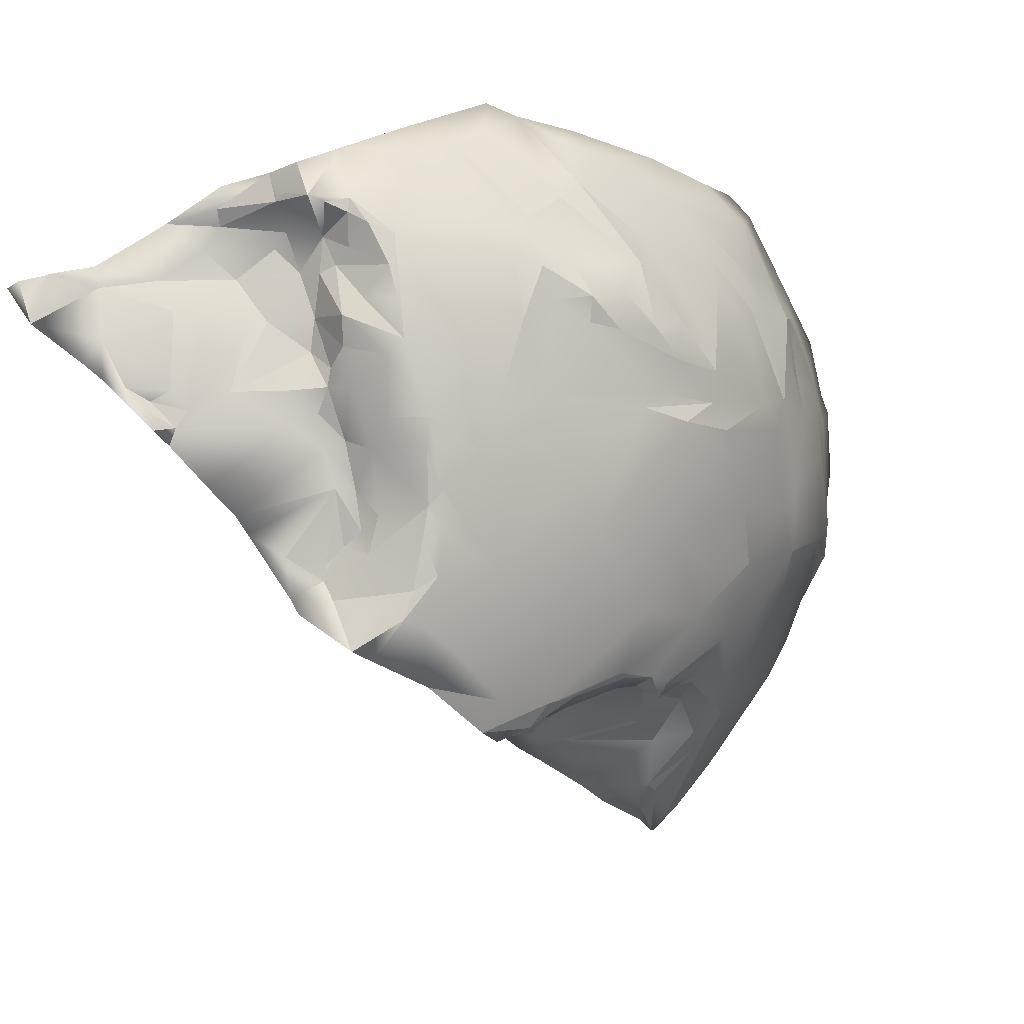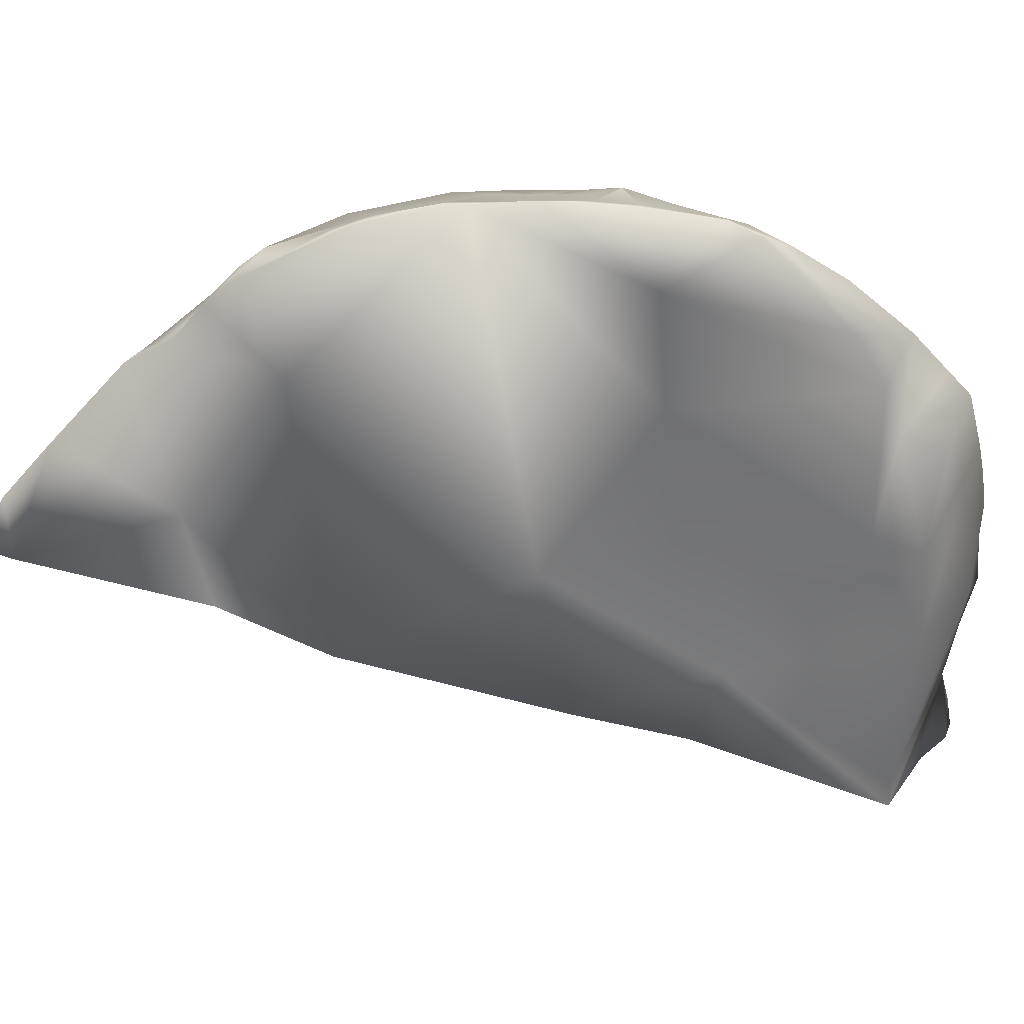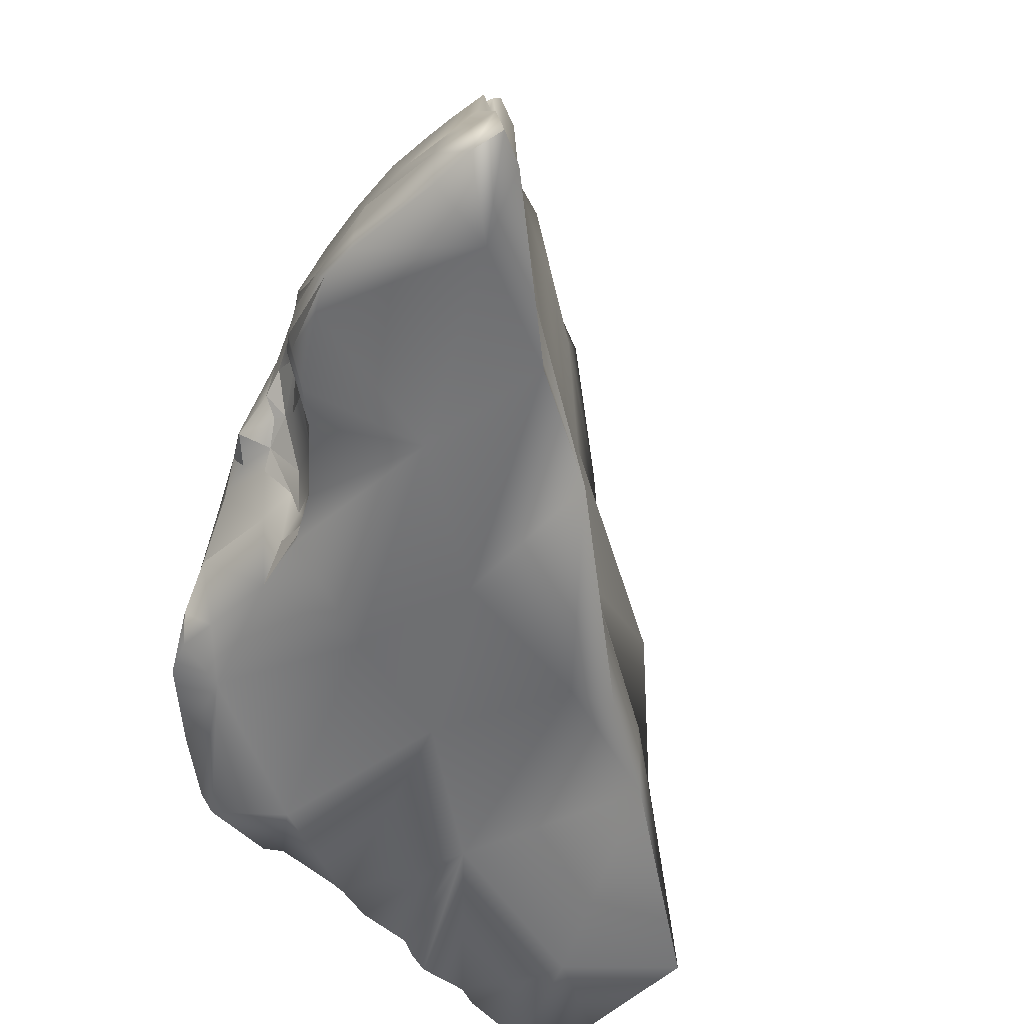
<metadata>
{"format":"obj","ext":"obj","renderer":"f3d","projection":"perspective","resolution":1024,"background":"white","views":[{"elev":72.2,"azim":-116.2,"up":"+Y"},{"elev":40.9,"azim":43.4,"up":"+Z"},{"elev":-31.5,"azim":-33.4,"up":"+Z"}]}
</metadata>
<code>
o shard8
v -0.1693 0.1696 0.3966
v -0.06007 0.2926 0.4309
v -0.0876 0.2838 0.6149
v -0.261 0.1531 0.8707
v -0.3793 -0.008554 0.6667
v 0.004608 0.2989 0.2618
v 0.1525 0.481 0.3003
v 0.1074 0.4217 0.4633
v -0.1019 0.2812 0.7701
v -0.4496 -0.1148 0.4992
v -0.06348 0.3432 0.8483
v -0.1384 0.2824 0.8606
v -0.204 0.2001 0.8788
v -0.2798 0.1284 0.8736
v -0.3344 0.05439 0.8584
v -0.4139 -0.03884 0.7983
v -0.4614 -0.09048 0.7239
v -0.4963 -0.1321 0.698
v -0.5469 -0.2766 0.4802
v -0.5657 -0.2623 0.5508
v -0.4074 -0.1116 0.386
v -0.3012 -0.03156 0.3216
v -0.1189 0.1764 0.2011
v -0.01614 0.2714 0.1616
v 0.1616 0.4448 0.04181
v 0.1577 0.4465 0.07793
v 0.1443 0.4741 0.4261
v 0.07357 0.4665 0.6293
v 0.1286 0.5197 0.5408
v 0.09526 0.4732 0.5676
v 0.04604 0.4385 0.7039
v -0.03371 0.3621 0.8334
v -0.2478 0.627 0.4091
v -0.3287 0.5568 0.4581
v -0.3131 0.4839 0.6203
v -0.406 0.3954 0.6112
v -0.3079 0.5997 0.3964
v -0.1512 0.6828 0.3446
v -0.2878 0.5209 0.5772
v -0.2492 0.5977 0.4698
v -0.4545 0.3585 0.5879
v -0.1556 0.6714 0.3209
v -0.4198 0.423 0.5577
v -0.4545 0.2966 0.6459
v -0.189 0.5855 0.5537
v -0.1666 0.6303 0.4818
v -0.4032 0.3584 0.6607
v -0.3684 0.4365 0.6149
v -0.1711 0.6515 0.4285
v -0.108 0.6877 0.358
v -0.4938 0.332 0.5515
v -0.2346 0.6529 0.3338
v -0.1192 0.653 0.2842
v -0.5446 0.3056 0.4857
v -0.3937 0.5122 0.4641
v -0.3065 0.6215 0.3151
v -0.2629 0.6392 0.3167
v -0.5144 0.255 0.5851
v -0.0861 0.674 0.3266
v -0.5357 0.238 0.5492
v -0.09237 0.6711 0.2973
v -0.3968 0.5609 0.3333
v -0.2102 0.6406 0.2958
v -0.2754 0.5141 0.5993
v -0.3535 0.4097 0.6674
v -0.204 0.5632 0.5857
v -0.155 0.61 0.5225
v -0.06995 0.6931 0.3655
v -0.06352 0.6257 0.2737
v -0.5403 0.2225 0.528
v -0.5411 0.2482 0.5068
v -0.3137 0.6141 0.2935
v -0.5542 0.1708 0.5448
v -0.1628 0.6446 0.2704
v -0.5521 0.1706 0.5694
v -0.329 0.4349 0.6688
v -0.4772 0.4043 0.4912
v -0.2287 0.6164 0.2664
v -0.575 0.1205 0.5606
v -0.2146 0.5425 0.6284
v -0.03969 0.695 0.3867
v -0.1655 0.5977 0.5681
v -0.5673 0.1219 0.4672
v -0.3388 0.6069 0.2967
v -0.2513 0.5155 0.64
v -0.1252 0.625 0.2646
v -0.5449 0.1735 0.515
v -0.4804 0.4479 0.2451
v -0.2773 0.6103 0.2817
v -0.2353 0.5213 0.6483
v -0.02535 0.6438 0.2987
v -0.5522 0.2882 0.473
v -0.1999 0.5988 0.2454
v -0.407 0.2877 0.7198
v -0.2983 0.4588 0.663
v -0.09335 0.6115 0.2537
v -0.5453 0.1566 0.4563
v -0.5122 0.4722 0.2826
v -0.5285 0.2498 0.4811
v -0.5227 0.2345 0.4779
v -0.3537 0.6006 0.2733
v -0.4752 0.486 0.3527
v -0.1684 0.5742 0.6083
v -0.5353 0.333 0.4699
v -0.3317 0.3512 0.7443
v -0.2114 0.5142 0.6653
v -0.1175 0.6232 0.5291
v -0.1242 0.5995 0.5662
v -0.09512 0.6399 0.5047
v -0.1429 0.6219 0.2523
v -0.3831 0.5897 0.2706
v -0.2896 0.5855 0.2428
v -0.5802 0.1172 0.5191
v -0.4467 0.2187 0.7204
v -0.01585 0.6959 0.3658
v -0.04175 0.6176 0.2255
v -0.5243 0.2139 0.4703
v -0.5002 0.2035 0.6406
v -0.1348 0.5514 0.6464
v -0.03129 0.675 0.4349
v 0.00628 0.6932 0.3514
v -0.04221 0.6202 0.1999
v -0.5329 0.4573 0.2495
v -0.5209 0.2707 0.4559
v -0.3057 0.3857 0.7379
v -0.06594 0.6272 0.5266
v -0.5012 0.2371 0.4145
v -0.4585 0.03803 0.355
v -0.559 0.08764 0.6074
v -0.3008 0.3439 0.7713
v -0.2682 0.4696 0.6829
v -0.5294 0.4277 0.3353
v -0.5246 0.383 0.4324
v -0.2936 0.567 0.2194
v -0.4532 0.5404 0.2541
v -0.5965 0.0846 0.5067
v -0.1273 0.5762 0.5947
v -0.02304 0.6717 0.3374
v -0.1602 0.6048 0.2316
v -0.5325 0.3127 0.4508
v -0.197 0.5915 0.2206
v -0.2091 0.422 0.7563
v 0.01903 0.6969 0.3601
v -0.02889 0.6548 0.3176
v -0.5194 0.2848 0.4334
v -0.2528 0.5832 0.2325
v -0.2976 0.5571 0.1952
v -0.3063 0.5515 0.1697
v -0.4734 0.1694 0.6995
v -0.4534 0.1541 0.7453
v 0.02655 0.6984 0.3334
v -0.5001 0.2545 0.3951
v -0.5284 0.3622 0.4358
v -0.4081 0.5796 0.2176
v -0.3886 0.2588 0.7516
v 0.00739 0.6564 0.3192
v -0.007492 0.6271 0.2813
v 0.02091 0.6151 0.2151
v -0.002163 0.6265 0.1675
v -0.5303 0.4035 0.3682
v -0.3231 0.5796 0.2156
v -0.1964 0.4831 0.6937
v -0.125 0.6128 0.215
v -0.4758 0.53 0.212
v -0.587 0.0911 0.5377
v -0.4226 0.2513 0.7313
v -0.3197 0.2821 0.7982
v -0.1959 0.4002 0.7757
v -0.1638 0.4546 0.7407
v 0.01357 0.6796 0.4108
v -0.5733 0.08384 0.3653
v -0.3206 0.5476 0.1591
v -0.3483 0.5656 0.118
v -0.6078 0.07616 0.4417
v -0.4616 0.1212 0.7368
v 0.05495 0.6488 0.4706
v 0.08519 0.6814 0.379
v 0.04024 0.7025 0.3196
v 0.1053 0.6421 0.1706
v -0.5413 0.4161 0.2634
v -0.543 0.4156 0.304
v -0.353 0.5031 0.1359
v -0.2407 0.5826 0.2135
v -0.2822 0.5641 0.1323
v -0.6157 0.0592 0.4499
v -0.5474 0.04443 0.6394
v -0.2551 0.3263 0.8066
v 0.06544 0.6271 0.1949
v -0.5137 0.1895 0.4139
v -0.3502 0.5634 0.1584
v -0.4229 0.5687 0.2338
v -0.05455 0.6138 0.5452
v 0.08654 0.6915 0.3264
v 0.1175 0.6351 0.2398
v -0.598 0.05462 0.3839
v -0.5343 -0.008308 0.6669
v -0.1956 0.3805 0.796
v -0.02639 0.5733 0.6231
v -0.1111 0.5201 0.6749
v 0.008682 0.6344 0.136
v -0.5152 0.2884 0.3739
v -0.3854 0.5868 0.2398
v -0.3265 0.5579 0.1175
v -0.3466 0.2158 0.815
v -0.1097 0.4649 0.7409
v -0.03735 0.5871 0.5926
v 0.03071 0.627 0.2677
v 0.07842 0.6361 0.2235
v 0.01104 0.6406 0.05108
v -0.1066 0.6261 0.05996
v -0.1457 0.4485 0.1181
v -0.1251 0.6117 0.06879
v -0.09991 0.6195 0.1543
v -0.5003 0.2154 0.3717
v -0.5291 -0.1907 0.4437
v -0.4297 0.1337 0.7825
v -0.269 0.2818 0.815
v 0.03739 0.6406 0.2866
v 0.03431 0.507 0.03545
v -0.5275 0.1529 0.371
v -0.5976 -0.06349 0.5483
v -0.6253 -0.0917 0.4863
v 0.05757 0.6296 0.5035
v 0.05052 0.6319 0.1365
v 0.1027 0.6499 0.02925
v -0.1012 0.6248 0.103
v -0.1128 0.6209 0.08349
v -0.1582 0.6041 0.1979
v -0.4988 0.2358 0.3591
v -0.4142 0.5744 0.1517
v -0.2054 0.3368 0.8275
v -0.1381 0.4165 0.7831
v -0.5136 0.2818 0.2859
v -0.5074 0.257 0.3314
v -0.3919 0.5766 0.1814
v -0.432 0.5681 0.1672
v -0.6155 0.04992 0.4255
v -0.4124 0.1236 0.8024
v -0.05492 0.4686 0.7455
v 0.03281 0.5605 0.6344
v 0.06439 0.6793 0.3006
v 0.1033 0.65 0.03003
v -0.07325 0.6286 0.09547
v -0.08439 0.6302 0.06426
v -0.1862 0.6072 0.08738
v -0.5334 0.1511 0.3256
v -0.5311 0.37 0.2713
v -0.3871 0.2903 0.2536
v -0.6342 -0.02838 0.4653
v 0.06985 0.6364 0.07347
v 0.1033 0.65 0.03003
v -0.4323 0.07895 0.7786
v 0.08185 0.5766 0.5956
v 0.1099 0.6504 -0.003834
v -0.6426 -0.06411 0.4377
v -0.6105 -0.2222 0.4662
v 0.09313 0.6499 0.2284
v -0.07165 0.6201 0.07068
v -0.5074 0.2001 0.3295
v -0.2248 0.5914 0.1018
v -0.6285 -0.02247 0.425
v 0.009238 0.5414 0.664
v 0.06133 0.6414 -0.01141
v -0.03015 0.6314 0.03347
v -0.5815 -0.1716 0.5517
v -0.2768 0.2106 0.8481
v -0.2075 0.2882 0.8416
v 0.09434 0.648 0.4503
v 0.06371 0.6688 0.2886
v -0.009466 0.6407 0.02287
v -0.2454 0.5827 0.1051
v -0.5682 -0.1566 0.5827
v -0.5113 -0.08621 0.6881
v -0.4992 -0.02496 0.714
v -0.3659 0.1154 0.8255
v -0.1456 0.3777 0.8078
v 0.09688 0.6727 0.296
v -0.04816 0.6291 0.05244
v -0.5168 0.2068 0.3018
v 0.1134 0.6384 -0.01819
v -0.5977 -0.2672 0.4824
v -0.5796 -0.1101 0.5764
v -0.2377 0.1994 0.8619
v 0.09312 0.6417 0.07947
v -0.07877 0.3618 0.8333
v -0.08552 0.4054 0.8027
v 0.06009 0.6121 0.5428
v -0.08214 0.6379 0.05029
v -0.6382 -0.1098 0.4461
v -0.4282 0.01816 0.8042
v -0.2964 0.1611 0.8529
v -0.1849 0.2657 0.8545
v 0.1114 0.6603 0.2431
v 0.1218 0.5717 0.000646
v -0.2558 0.3444 0.2045
v -0.4618 -0.02501 0.7549
v -0.1604 0.3123 0.8381
v -0.5486 -0.203 0.6012
v -0.4397 -0.06269 0.7683
v -0.4318 -0.01772 0.7951
v -0.3733 0.05844 0.8313
v 0.05285 0.54 0.6542
v -0.176 0.1786 0.2065
v -0.3428 0.1275 0.2602
v -0.5798 -0.3005 0.494
v 0.0086 0.4693 0.7414
v 0.1072 0.5892 0.5678
v -0.02553 0.4096 0.7996
f 3 1 2
f 4 1 3
f 5 22 1
f 2 1 6
f 2 6 7
f 3 2 8
f 9 4 3
f 4 5 1
f 18 10 5
f 5 10 22
f 1 22 23
f 1 23 6
f 7 6 26
f 8 2 7
f 28 3 8
f 9 3 28
f 20 305 19
f 6 23 24
f 29 30 27
f 33 37 40
f 40 37 34
f 39 34 55
f 48 35 55
f 36 43 41
f 36 48 43
f 35 48 65
f 55 35 39
f 40 34 39
f 44 36 41
f 37 33 52
f 42 52 38
f 48 36 47
f 38 61 42
f 55 43 48
f 52 56 37
f 47 36 44
f 35 65 76
f 64 45 40
f 38 59 61
f 44 41 51
f 65 48 47
f 35 95 39
f 33 49 52
f 33 40 46
f 52 49 38
f 38 50 59
f 61 53 42
f 54 58 51
f 60 58 54
f 95 64 39
f 40 39 64
f 49 33 46
f 60 54 71
f 56 62 37
f 94 47 44
f 35 76 95
f 45 67 40
f 74 42 53
f 70 60 71
f 51 41 43
f 62 34 37
f 56 52 57
f 58 44 51
f 46 40 67
f 43 55 77
f 63 52 42
f 52 63 57
f 75 58 60
f 64 66 45
f 34 62 55
f 74 63 42
f 113 73 87
f 73 75 70
f 60 70 75
f 47 105 65
f 64 95 85
f 50 68 59
f 43 77 51
f 71 54 92
f 84 62 56
f 82 67 45
f 49 81 38
f 61 69 53
f 53 69 86
f 70 87 73
f 56 57 72
f 84 56 72
f 113 79 73
f 118 44 58
f 50 38 81
f 53 86 74
f 70 71 100
f 87 83 113
f 77 55 102
f 84 111 62
f 72 57 89
f 114 44 118
f 64 85 66
f 45 66 82
f 81 68 50
f 69 61 91
f 96 86 69
f 70 100 87
f 92 99 71
f 62 102 55
f 74 78 63
f 75 73 79
f 94 44 114
f 105 47 94
f 105 76 65
f 131 85 95
f 80 66 85
f 68 144 59
f 59 144 61
f 100 71 99
f 51 77 133
f 63 78 57
f 85 90 80
f 138 144 68
f 87 97 83
f 54 51 104
f 113 165 79
f 58 75 118
f 166 94 114
f 85 131 90
f 103 66 80
f 103 82 66
f 46 109 49
f 46 67 107
f 46 107 109
f 82 107 67
f 86 110 74
f 104 51 133
f 78 74 93
f 89 57 78
f 114 118 149
f 105 125 76
f 103 108 82
f 81 115 68
f 116 96 69
f 117 87 100
f 124 92 140
f 124 99 92
f 72 101 84
f 62 135 102
f 165 113 136
f 76 125 95
f 125 131 95
f 131 106 90
f 81 49 109
f 61 144 91
f 97 87 117
f 104 92 54
f 100 99 124
f 72 89 112
f 111 84 101
f 93 74 110
f 89 78 112
f 136 113 174
f 82 108 107
f 108 103 137
f 138 68 115
f 96 110 86
f 104 140 92
f 132 77 102
f 132 133 77
f 102 135 98
f 164 123 98
f 129 75 79
f 155 105 94
f 103 119 137
f 162 106 131
f 106 80 90
f 107 126 109
f 120 81 109
f 110 96 163
f 132 98 123
f 62 111 135
f 135 164 98
f 164 88 123
f 78 146 112
f 118 75 129
f 114 149 150
f 162 131 169
f 119 103 80
f 126 107 108
f 81 143 115
f 115 143 121
f 91 157 69
f 116 158 122
f 139 110 163
f 100 127 117
f 132 102 98
f 180 123 88
f 132 123 181
f 104 133 153
f 100 124 127
f 111 101 202
f 191 135 111
f 110 139 93
f 83 174 113
f 79 165 129
f 150 149 175
f 105 155 130
f 119 80 106
f 69 157 116
f 213 116 122
f 117 127 189
f 181 123 180
f 104 153 140
f 140 145 124
f 127 124 152
f 112 161 72
f 78 93 146
f 129 149 118
f 166 155 94
f 131 142 169
f 126 120 109
f 120 170 81
f 116 157 158
f 96 116 213
f 117 189 97
f 124 145 152
f 101 72 202
f 202 154 111
f 154 191 111
f 139 141 93
f 129 186 175
f 125 142 131
f 130 125 105
f 143 81 170
f 151 121 143
f 138 115 121
f 213 163 96
f 171 83 220
f 83 97 220
f 134 147 161
f 147 148 172
f 161 112 134
f 72 161 202
f 146 93 141
f 112 146 134
f 83 171 174
f 192 108 137
f 156 138 121
f 122 226 213
f 195 171 128
f 160 133 132
f 161 147 172
f 141 183 146
f 183 134 146
f 172 148 184
f 136 174 185
f 114 150 216
f 167 130 155
f 125 130 142
f 119 206 137
f 126 108 192
f 138 156 144
f 144 156 91
f 158 157 207
f 224 158 188
f 159 122 158
f 132 181 160
f 145 140 153
f 133 160 153
f 141 139 228
f 183 147 134
f 129 175 149
f 150 175 216
f 216 166 114
f 187 130 167
f 119 198 206
f 199 106 162
f 106 199 119
f 120 126 170
f 170 177 143
f 143 178 151
f 151 156 121
f 91 156 157
f 158 224 159
f 220 97 189
f 201 152 145
f 190 172 203
f 161 172 190
f 168 142 130
f 162 169 199
f 157 156 218
f 226 122 159
f 163 228 139
f 127 152 229
f 127 214 189
f 246 128 171
f 191 164 135
f 148 147 183
f 186 129 221
f 175 252 216
f 178 156 151
f 158 207 188
f 127 229 214
f 247 160 181
f 153 201 145
f 190 203 173
f 174 171 195
f 175 186 196
f 204 166 216
f 167 155 204
f 205 169 142
f 168 205 142
f 199 169 205
f 137 206 192
f 170 176 177
f 178 143 177
f 228 163 213
f 181 180 247
f 148 183 184
f 173 203 182
f 165 136 249
f 204 155 166
f 217 187 167
f 177 193 178
f 207 157 218
f 188 207 208
f 179 188 208
f 159 243 226
f 220 246 171
f 202 161 190
f 164 191 236
f 203 172 184
f 237 174 195
f 174 237 185
f 129 165 249
f 186 221 196
f 196 274 175
f 126 176 170
f 159 224 200
f 201 153 160
f 236 88 164
f 183 271 184
f 136 185 249
f 252 238 216
f 168 130 197
f 130 187 231
f 168 197 232
f 198 119 199
f 223 176 126
f 156 178 269
f 227 213 226
f 247 180 88
f 234 152 201
f 154 236 191
f 141 228 245
f 183 141 260
f 221 222 265
f 265 282 221
f 175 274 252
f 238 204 216
f 187 217 231
f 231 197 130
f 168 232 205
f 192 223 126
f 193 241 178
f 179 208 257
f 200 243 159
f 212 227 210
f 211 212 210
f 234 229 152
f 189 214 220
f 202 190 235
f 235 154 202
f 271 183 260
f 167 204 266
f 167 266 217
f 267 231 217
f 198 253 206
f 240 253 198
f 177 176 268
f 156 269 218
f 250 200 224
f 209 200 250
f 220 259 246
f 160 233 201
f 173 230 190
f 221 129 249
f 222 289 256
f 241 269 178
f 207 218 208
f 293 179 257
f 179 293 194
f 243 200 209
f 244 288 210
f 228 213 227
f 230 173 182
f 249 222 221
f 256 265 222
f 197 276 232
f 206 287 192
f 269 208 218
f 208 269 257
f 179 224 188
f 242 280 225
f 225 280 254
f 288 211 210
f 227 244 210
f 226 258 227
f 226 243 258
f 227 212 245
f 228 227 245
f 214 229 259
f 201 233 234
f 235 190 230
f 245 260 141
f 271 203 184
f 289 215 256
f 272 282 265
f 274 296 252
f 252 290 238
f 276 197 231
f 232 239 205
f 198 262 240
f 253 287 206
f 192 287 223
f 268 176 223
f 254 280 263
f 280 251 284
f 254 263 225
f 270 209 263
f 264 209 270
f 245 212 211
f 259 229 234
f 259 220 214
f 160 247 233
f 235 230 154
f 196 221 282
f 205 198 199
f 253 302 30
f 268 193 177
f 209 250 263
f 263 280 294
f 251 280 242
f 270 219 264
f 227 258 244
f 230 236 154
f 271 182 203
f 195 261 237
f 185 237 255
f 249 185 255
f 273 274 196
f 267 217 266
f 302 253 240
f 293 257 277
f 225 263 250
f 230 88 236
f 261 195 128
f 281 256 215
f 290 252 296
f 238 266 204
f 231 267 292
f 276 286 232
f 286 239 232
f 262 198 205
f 262 302 240
f 277 241 193
f 250 284 225
f 258 243 278
f 234 233 259
f 233 247 88
f 289 222 249
f 255 237 261
f 266 238 275
f 297 276 231
f 285 286 276
f 205 239 262
f 277 193 268
f 269 277 257
f 278 209 264
f 209 278 243
f 279 233 248
f 259 233 279
f 279 128 246
f 275 238 290
f 297 231 292
f 307 268 223
f 241 277 269
f 284 224 179
f 244 258 278
f 278 288 244
f 256 281 265
f 272 265 20
f 282 273 196
f 275 290 301
f 283 267 266
f 224 284 250
f 260 182 271
f 255 289 249
f 274 273 17
f 290 296 300
f 291 266 275
f 253 30 307
f 298 282 272
f 296 274 17
f 276 297 285
f 239 286 308
f 223 287 307
f 284 179 194
f 294 280 284
f 263 219 270
f 88 248 233
f 182 88 230
f 265 281 20
f 290 16 301
f 283 266 291
f 292 267 283
f 262 239 306
f 287 253 307
f 288 278 264
f 260 245 211
f 88 182 248
f 182 260 295
f 273 282 298
f 300 296 299
f 11 285 297
f 239 308 306
f 25 294 284
f 219 263 294
f 288 264 211
f 260 211 295
f 182 295 248
f 255 215 289
f 305 281 215
f 16 290 300
f 14 291 275
f 286 285 308
f 307 30 29
f 277 194 293
f 26 25 284
f 219 294 25
f 211 264 219
f 295 211 303
f 248 128 279
f 248 295 304
f 261 215 255
f 20 298 272
f 296 17 299
f 275 301 15
f 32 308 285
f 302 262 306
f 194 277 268
f 26 284 194
f 211 219 24
f 211 24 303
f 295 303 304
f 248 304 128
f 261 128 215
f 298 18 273
f 299 16 300
f 14 275 15
f 4 283 291
f 4 13 283
f 13 292 283
f 285 11 32
f 32 31 308
f 31 306 308
f 28 30 302
f 27 307 29
f 27 268 307
f 7 268 27
f 194 268 7
f 23 22 303
f 21 128 304
f 21 215 128
f 21 19 215
f 19 305 215
f 305 20 281
f 15 301 16
f 4 291 14
f 13 12 292
f 11 9 32
f 11 12 9
f 12 13 9
f 9 13 4
f 14 15 4
f 5 4 15
f 15 16 5
f 16 299 5
f 18 5 17
f 5 299 17
f 10 18 298
f 19 10 298
f 19 298 20
f 19 21 10
f 21 22 10
f 24 25 6
f 25 26 6
f 27 8 7
f 28 8 30
f 8 27 30
f 9 28 31
f 31 32 9
f 251 225 284
f 279 246 259
f 31 302 306
f 302 31 28
f 194 7 26
f 25 24 219
f 303 24 23
f 303 22 304
f 22 21 304
f 18 17 273
f 12 297 292
f 12 11 297

</code>
